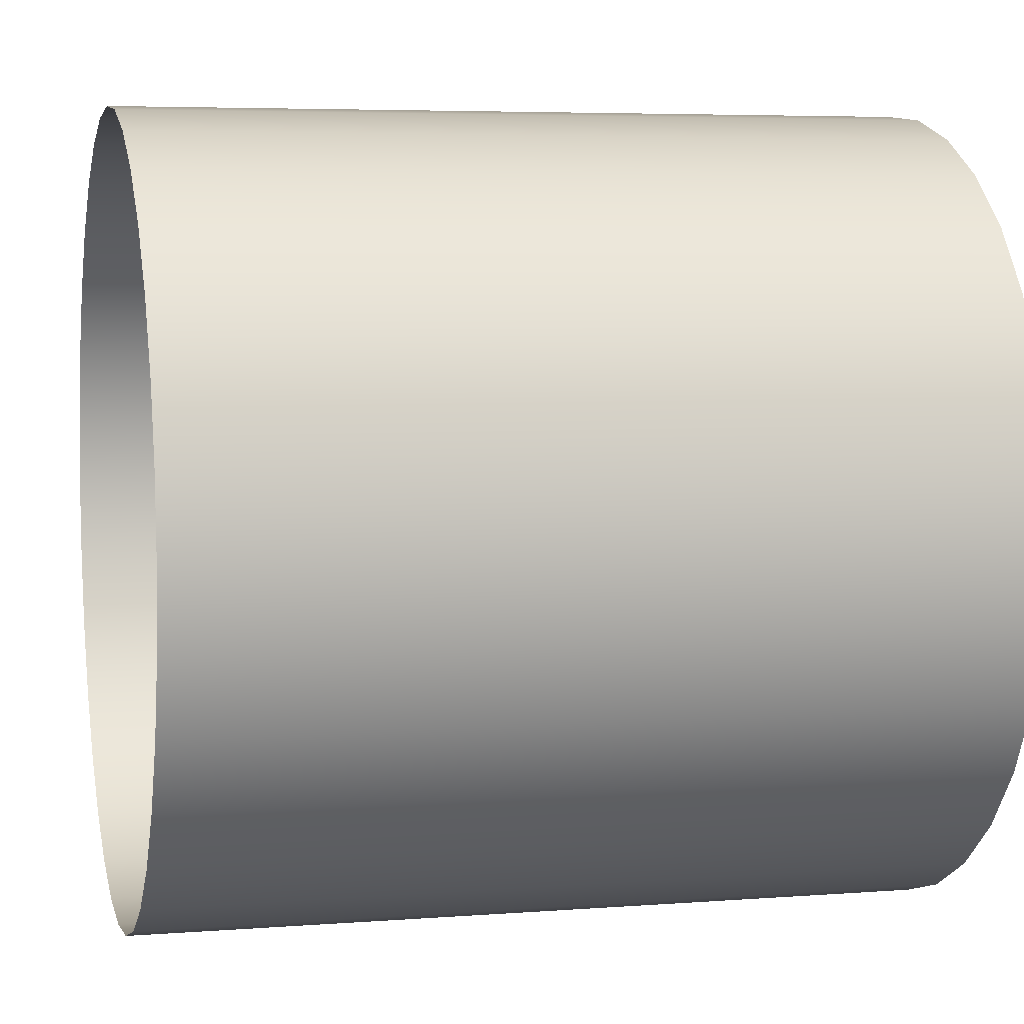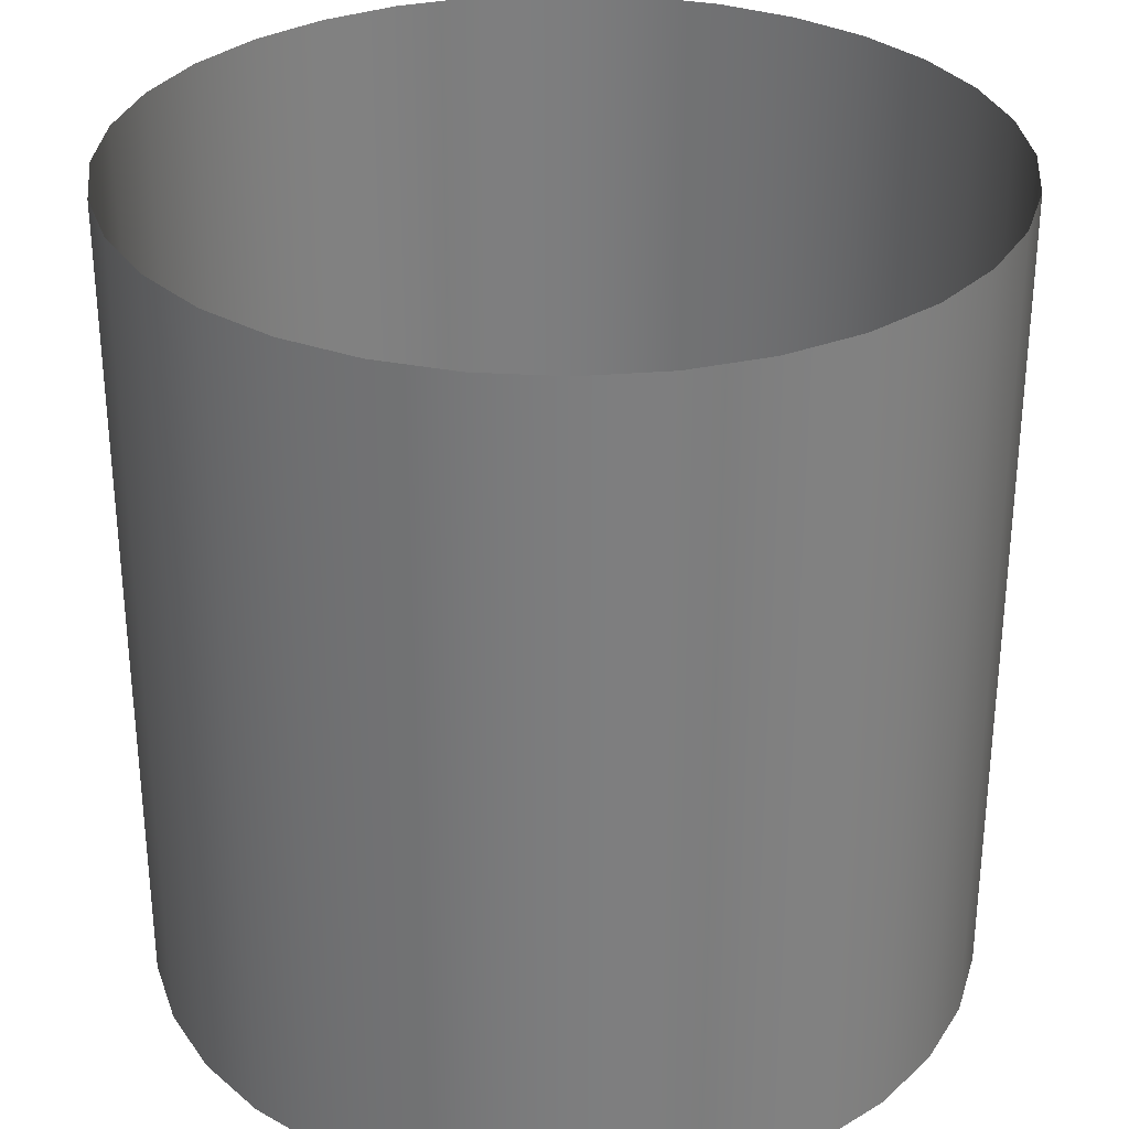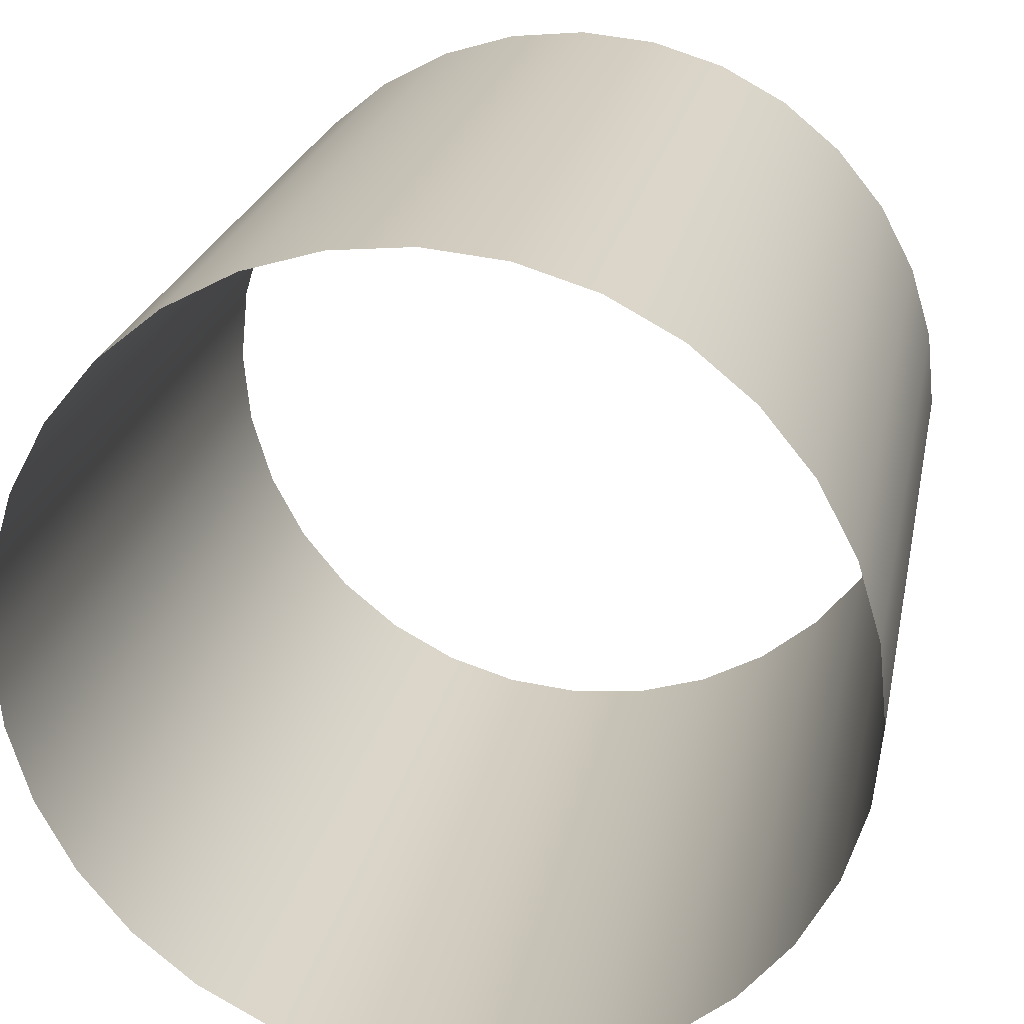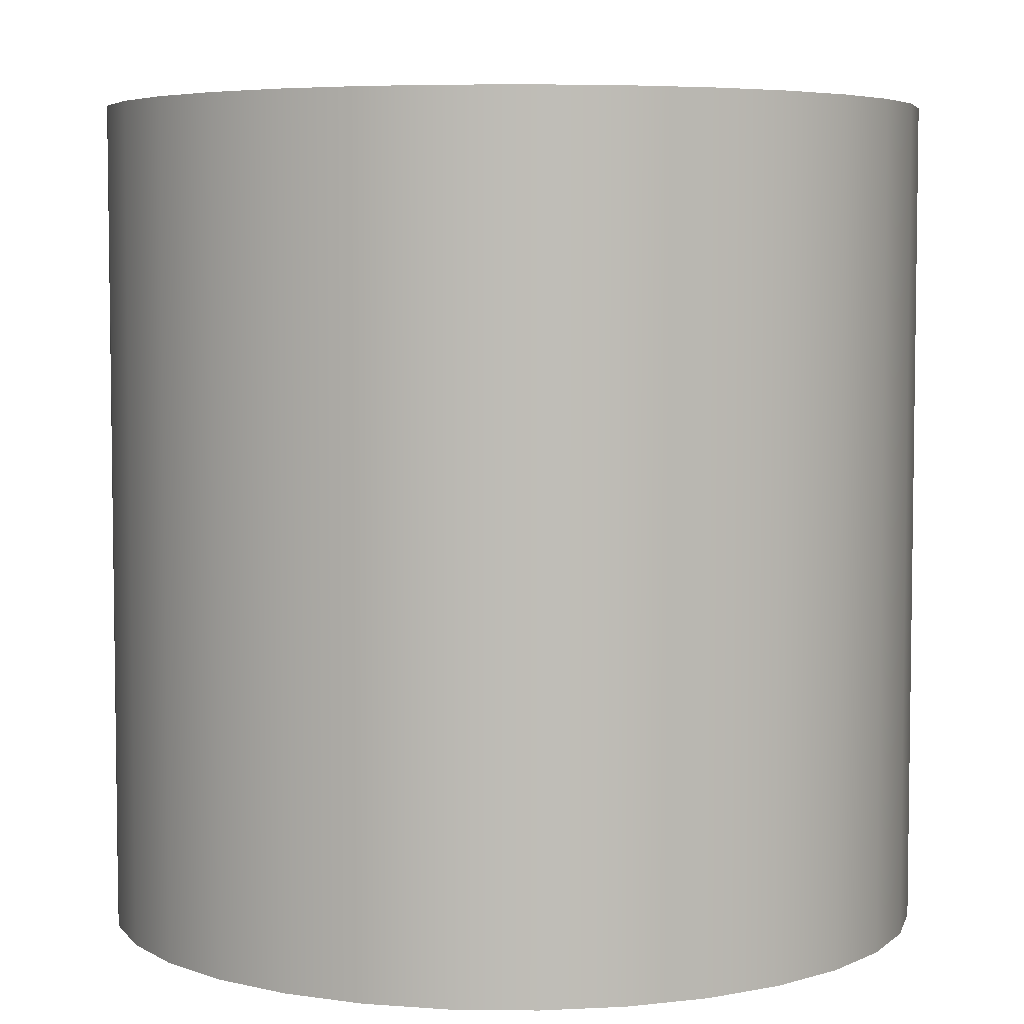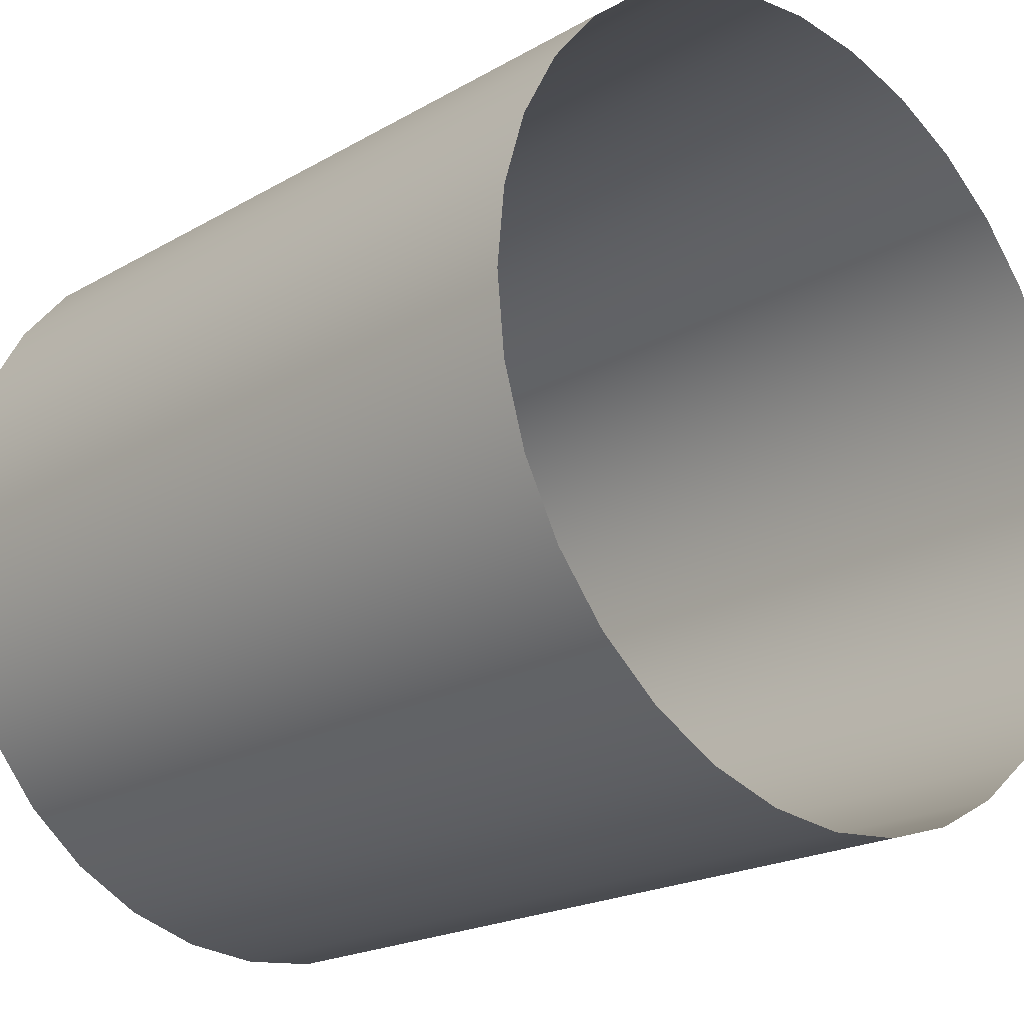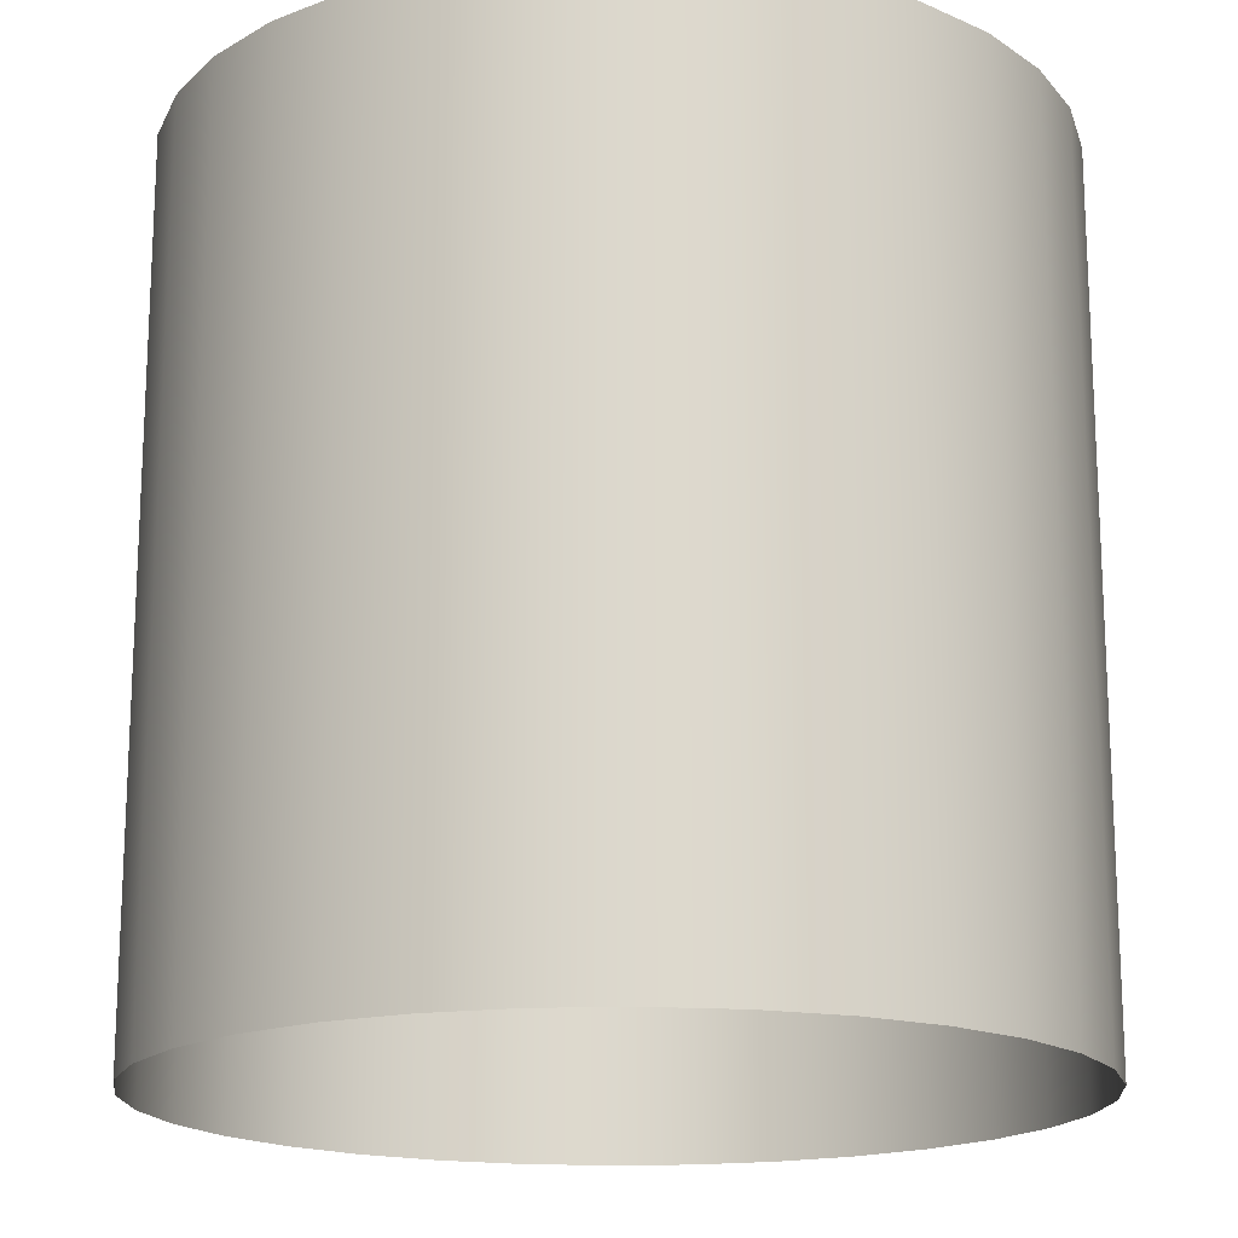
<metadata>
{"format":"obj","ext":"obj","renderer":"f3d","projection":"perspective","resolution":1024,"background":"white","views":[{"elev":5.3,"azim":-103.7,"up":"+Y"},{"elev":31.0,"azim":-158.4,"up":"+Z"},{"elev":22.9,"azim":-168.9,"up":"+Y"},{"elev":5.3,"azim":-3.3,"up":"+Z"},{"elev":-20.5,"azim":136.2,"up":"+Y"},{"elev":-17.3,"azim":-69.4,"up":"+Z"}]}
</metadata>
<code>
g default
v 0.9808 0.1951 -1
v 0.9239 0.3827 -1
v 0.8315 0.5556 -1
v 0.7071 0.7071 -1
v 0.5556 0.8315 -1
v 0.3827 0.9239 -1
v 0.1951 0.9808 -1
v 0 1 -1
v -0.1951 0.9808 -1
v -0.3827 0.9239 -1
v -0.5556 0.8315 -1
v -0.7071 0.7071 -1
v -0.8315 0.5556 -1
v -0.9239 0.3827 -1
v -0.9808 0.1951 -1
v -1 0 -1
v -0.9808 -0.1951 -1
v -0.9239 -0.3827 -1
v -0.8315 -0.5556 -1
v -0.7071 -0.7071 -1
v -0.5556 -0.8315 -1
v -0.3827 -0.9239 -1
v -0.1951 -0.9808 -1
v -0 -1 -1
v 0.1951 -0.9808 -1
v 0.3827 -0.9239 -1
v 0.5556 -0.8315 -1
v 0.7071 -0.7071 -1
v 0.8315 -0.5556 -1
v 0.9239 -0.3827 -1
v 0.9808 -0.1951 -1
v 1 0 -1
v 0.9808 0.1951 1
v 0.9239 0.3827 1
v 0.8315 0.5556 1
v 0.7071 0.7071 1
v 0.5556 0.8315 1
v 0.3827 0.9239 1
v 0.1951 0.9808 1
v 0 1 1
v -0.1951 0.9808 1
v -0.3827 0.9239 1
v -0.5556 0.8315 1
v -0.7071 0.7071 1
v -0.8315 0.5556 1
v -0.9239 0.3827 1
v -0.9808 0.1951 1
v -1 0 1
v -0.9808 -0.1951 1
v -0.9239 -0.3827 1
v -0.8315 -0.5556 1
v -0.7071 -0.7071 1
v -0.5556 -0.8315 1
v -0.3827 -0.9239 1
v -0.1951 -0.9808 1
v -0 -1 1
v 0.1951 -0.9808 1
v 0.3827 -0.9239 1
v 0.5556 -0.8315 1
v 0.7071 -0.7071 1
v 0.8315 -0.5556 1
v 0.9239 -0.3827 1
v 0.9808 -0.1951 1
v 1 0 1
g pCylinder1
f 1 2 34 33
f 2 3 35 34
f 3 4 36 35
f 4 5 37 36
f 5 6 38 37
f 6 7 39 38
f 7 8 40 39
f 8 9 41 40
f 9 10 42 41
f 10 11 43 42
f 11 12 44 43
f 12 13 45 44
f 13 14 46 45
f 14 15 47 46
f 15 16 48 47
f 16 17 49 48
f 17 18 50 49
f 18 19 51 50
f 19 20 52 51
f 20 21 53 52
f 21 22 54 53
f 22 23 55 54
f 23 24 56 55
f 24 25 57 56
f 25 26 58 57
f 26 27 59 58
f 27 28 60 59
f 28 29 61 60
f 29 30 62 61
f 30 31 63 62
f 31 32 64 63
f 32 1 33 64
g default
v 0.9808 0.1951 -1
v 0.9239 0.3827 -1
v 0.8315 0.5556 -1
v 0.7071 0.7071 -1
v 0.5556 0.8315 -1
v 0.3827 0.9239 -1
v 0.1951 0.9808 -1
v 0 1 -1
v -0.1951 0.9808 -1
v -0.3827 0.9239 -1
v -0.5556 0.8315 -1
v -0.7071 0.7071 -1
v -0.8315 0.5556 -1
v -0.9239 0.3827 -1
v -0.9808 0.1951 -1
v -1 0 -1
v -0.9808 -0.1951 -1
v -0.9239 -0.3827 -1
v -0.8315 -0.5556 -1
v -0.7071 -0.7071 -1
v -0.5556 -0.8315 -1
v -0.3827 -0.9239 -1
v -0.1951 -0.9808 -1
v -0 -1 -1
v 0.1951 -0.9808 -1
v 0.3827 -0.9239 -1
v 0.5556 -0.8315 -1
v 0.7071 -0.7071 -1
v 0.8315 -0.5556 -1
v 0.9239 -0.3827 -1
v 0.9808 -0.1951 -1
v 1 0 -1
v 0.9808 0.1951 1
v 0.9239 0.3827 1
v 0.8315 0.5556 1
v 0.7071 0.7071 1
v 0.5556 0.8315 1
v 0.3827 0.9239 1
v 0.1951 0.9808 1
v 0 1 1
v -0.1951 0.9808 1
v -0.3827 0.9239 1
v -0.5556 0.8315 1
v -0.7071 0.7071 1
v -0.8315 0.5556 1
v -0.9239 0.3827 1
v -0.9808 0.1951 1
v -1 0 1
v -0.9808 -0.1951 1
v -0.9239 -0.3827 1
v -0.8315 -0.5556 1
v -0.7071 -0.7071 1
v -0.5556 -0.8315 1
v -0.3827 -0.9239 1
v -0.1951 -0.9808 1
v -0 -1 1
v 0.1951 -0.9808 1
v 0.3827 -0.9239 1
v 0.5556 -0.8315 1
v 0.7071 -0.7071 1
v 0.8315 -0.5556 1
v 0.9239 -0.3827 1
v 0.9808 -0.1951 1
v 1 0 1
g pCylinder1
f 65 66 98 97
f 66 67 99 98
f 67 68 100 99
f 68 69 101 100
f 69 70 102 101
f 70 71 103 102
f 71 72 104 103
f 72 73 105 104
f 73 74 106 105
f 74 75 107 106
f 75 76 108 107
f 76 77 109 108
f 77 78 110 109
f 78 79 111 110
f 79 80 112 111
f 80 81 113 112
f 81 82 114 113
f 82 83 115 114
f 83 84 116 115
f 84 85 117 116
f 85 86 118 117
f 86 87 119 118
f 87 88 120 119
f 88 89 121 120
f 89 90 122 121
f 90 91 123 122
f 91 92 124 123
f 92 93 125 124
f 93 94 126 125
f 94 95 127 126
f 95 96 128 127
f 96 65 97 128

</code>
